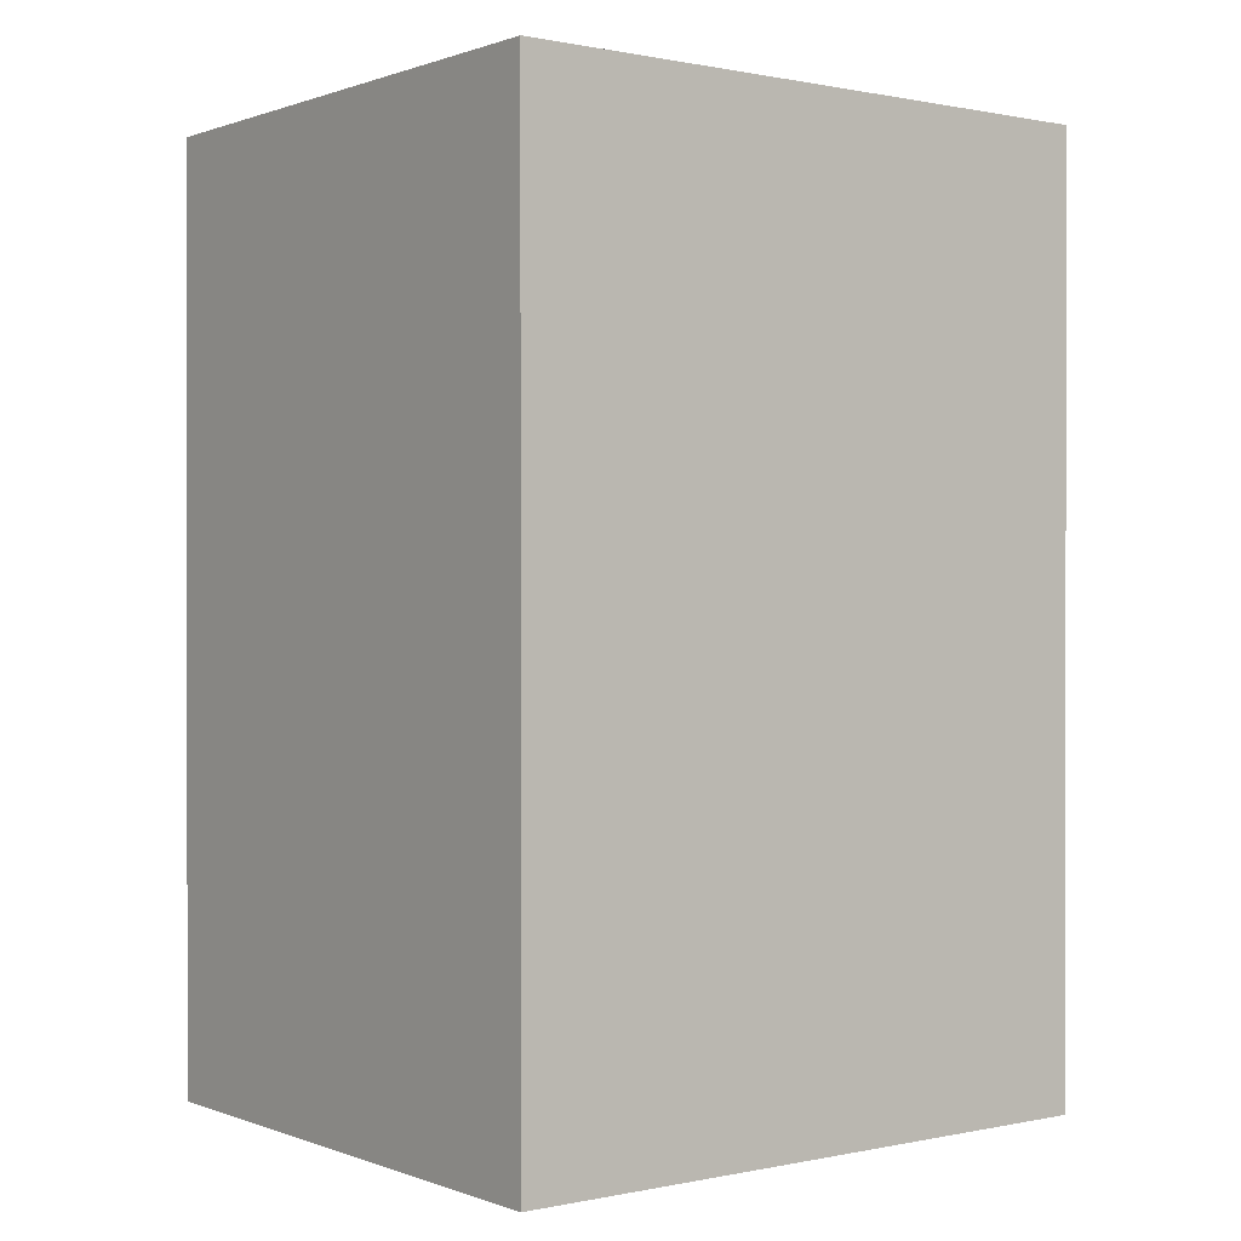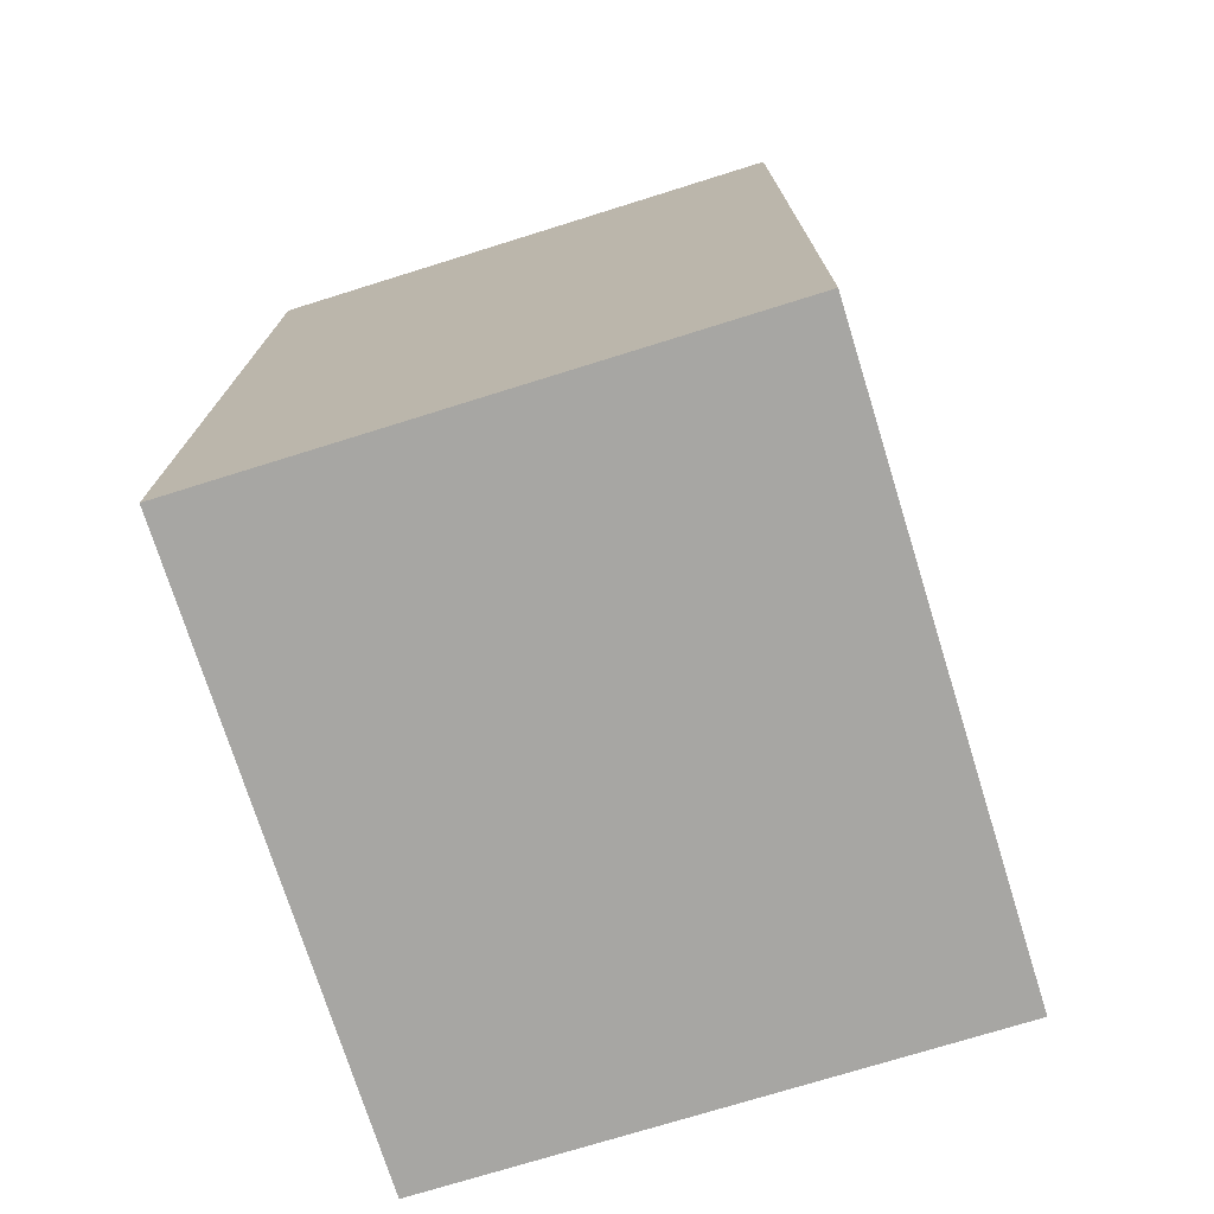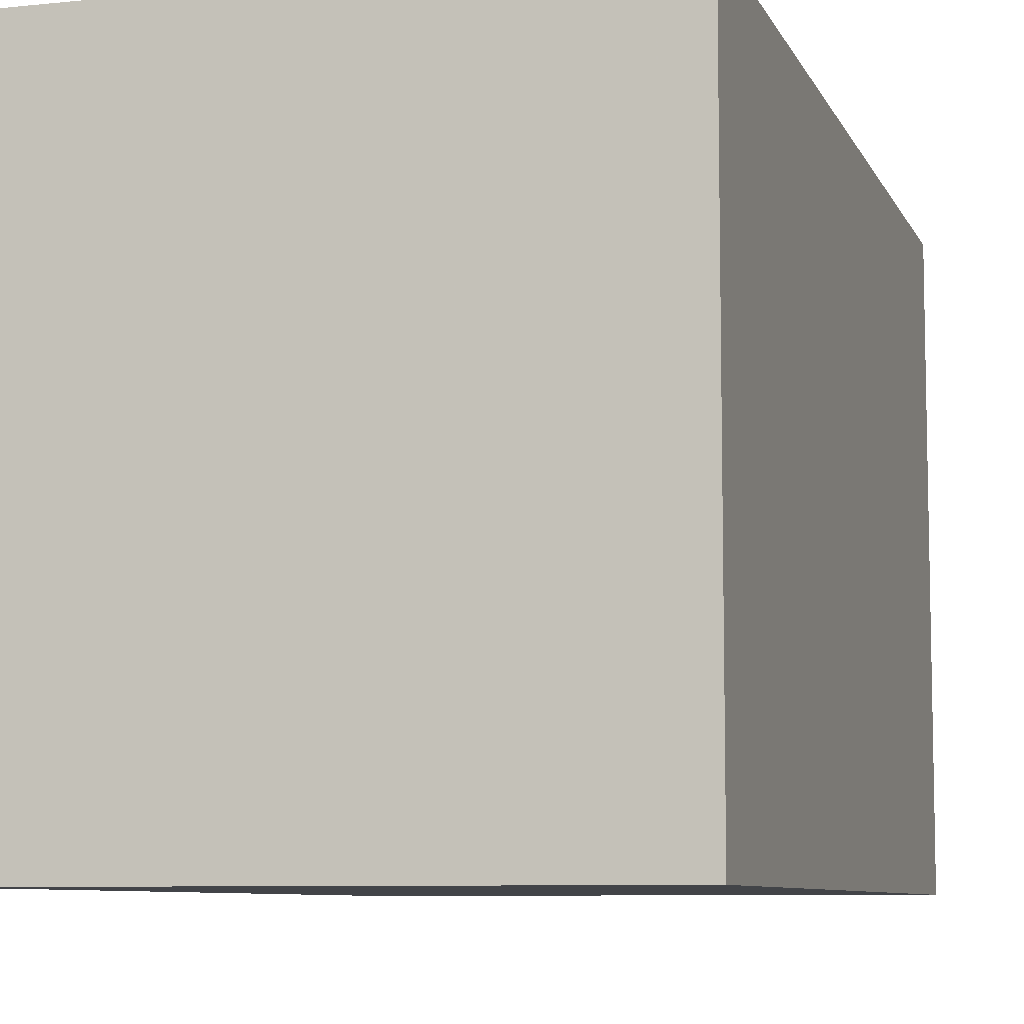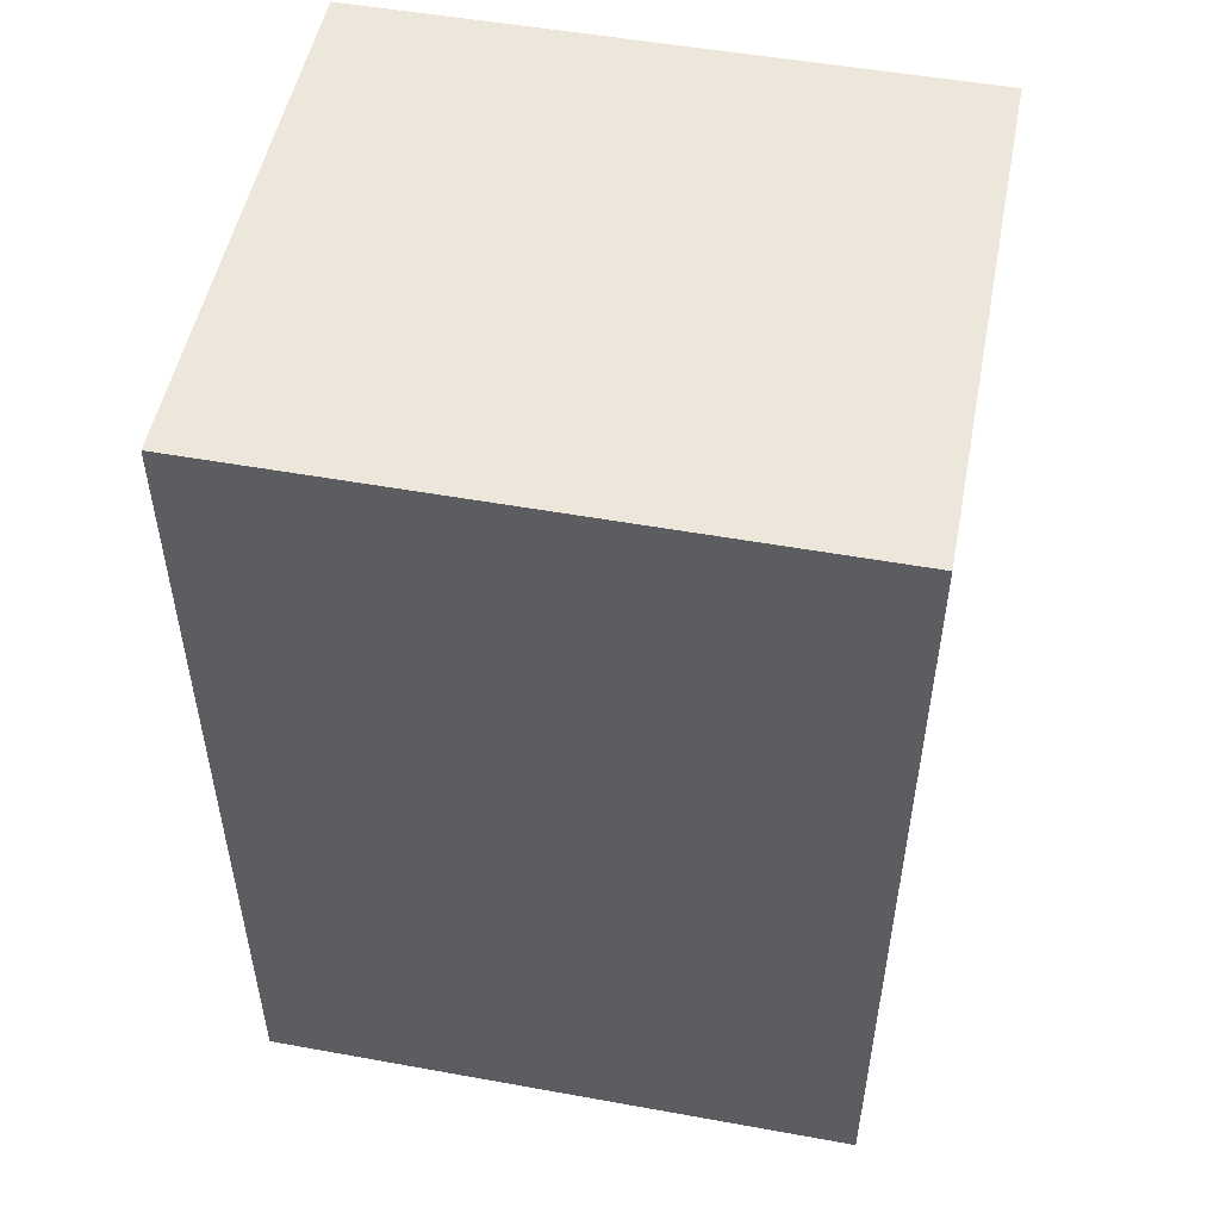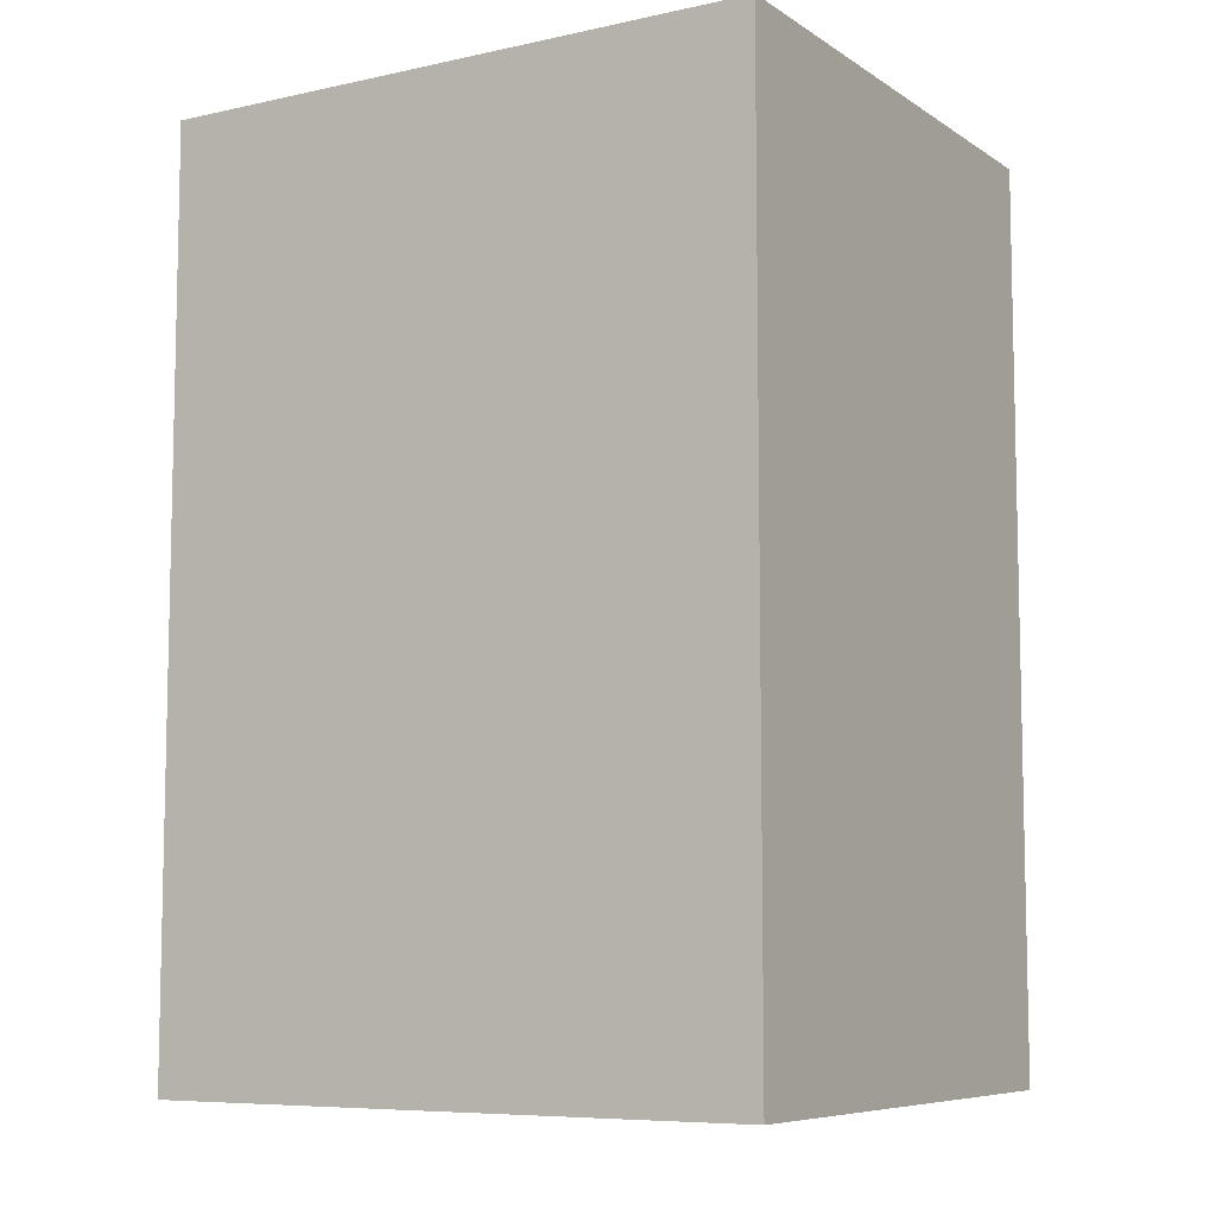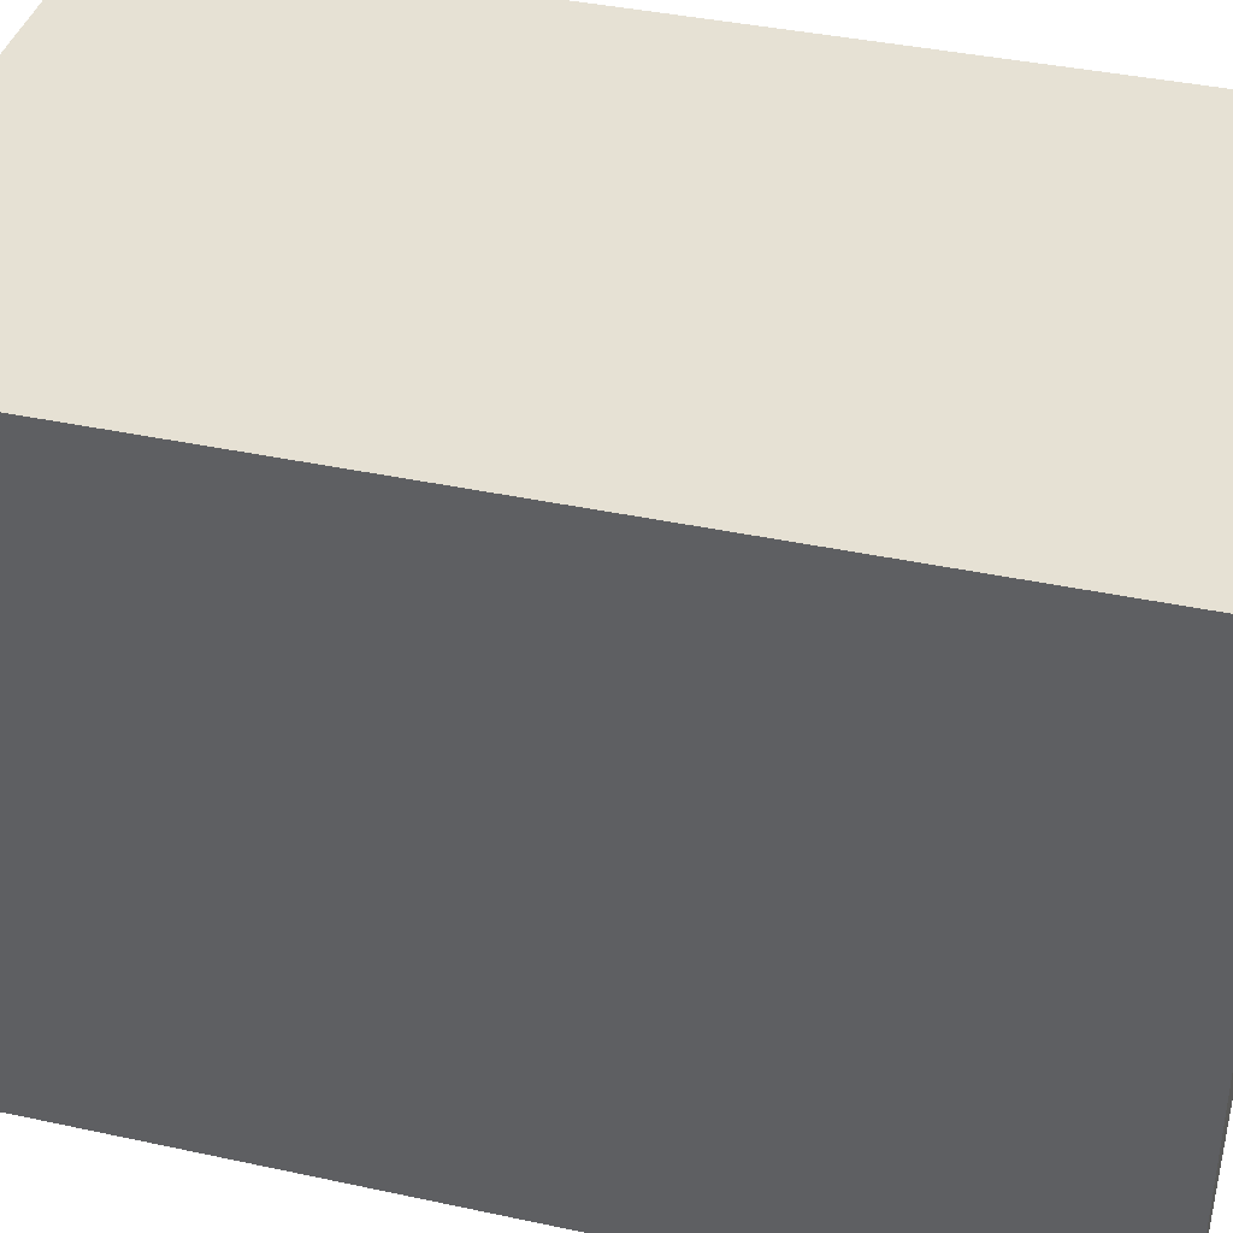
<metadata>
{"format":"obj","ext":"obj","renderer":"f3d","projection":"perspective","resolution":1024,"background":"white","views":[{"elev":0.5,"azim":-127.4,"up":"+Z"},{"elev":-74.1,"azim":17.3,"up":"+Z"},{"elev":-7.9,"azim":16.4,"up":"+Y"},{"elev":51.4,"azim":101.1,"up":"+Z"},{"elev":-7.7,"azim":121.2,"up":"+Z"},{"elev":39.3,"azim":105.0,"up":"+Y"}]}
</metadata>
<code>
o t_shape008
v 0.025 -0.04519 0.04
v 0.025 -0.07212 0.04
v 0.025 -0.04519 0
v 0.0009615 -0.04519 0
v 0.0009615 -0.07212 0.04
v 0.0009615 -0.07212 0
v 0.0009615 -0.04519 0.04
v 0.025 -0.07212 0
f 1 2 3
f 1 3 4
f 5 2 1
f 6 4 3
f 6 5 4
f 6 2 5
f 7 5 1
f 7 1 4
f 7 4 5
f 8 6 3
f 8 3 2
f 8 2 6

</code>
